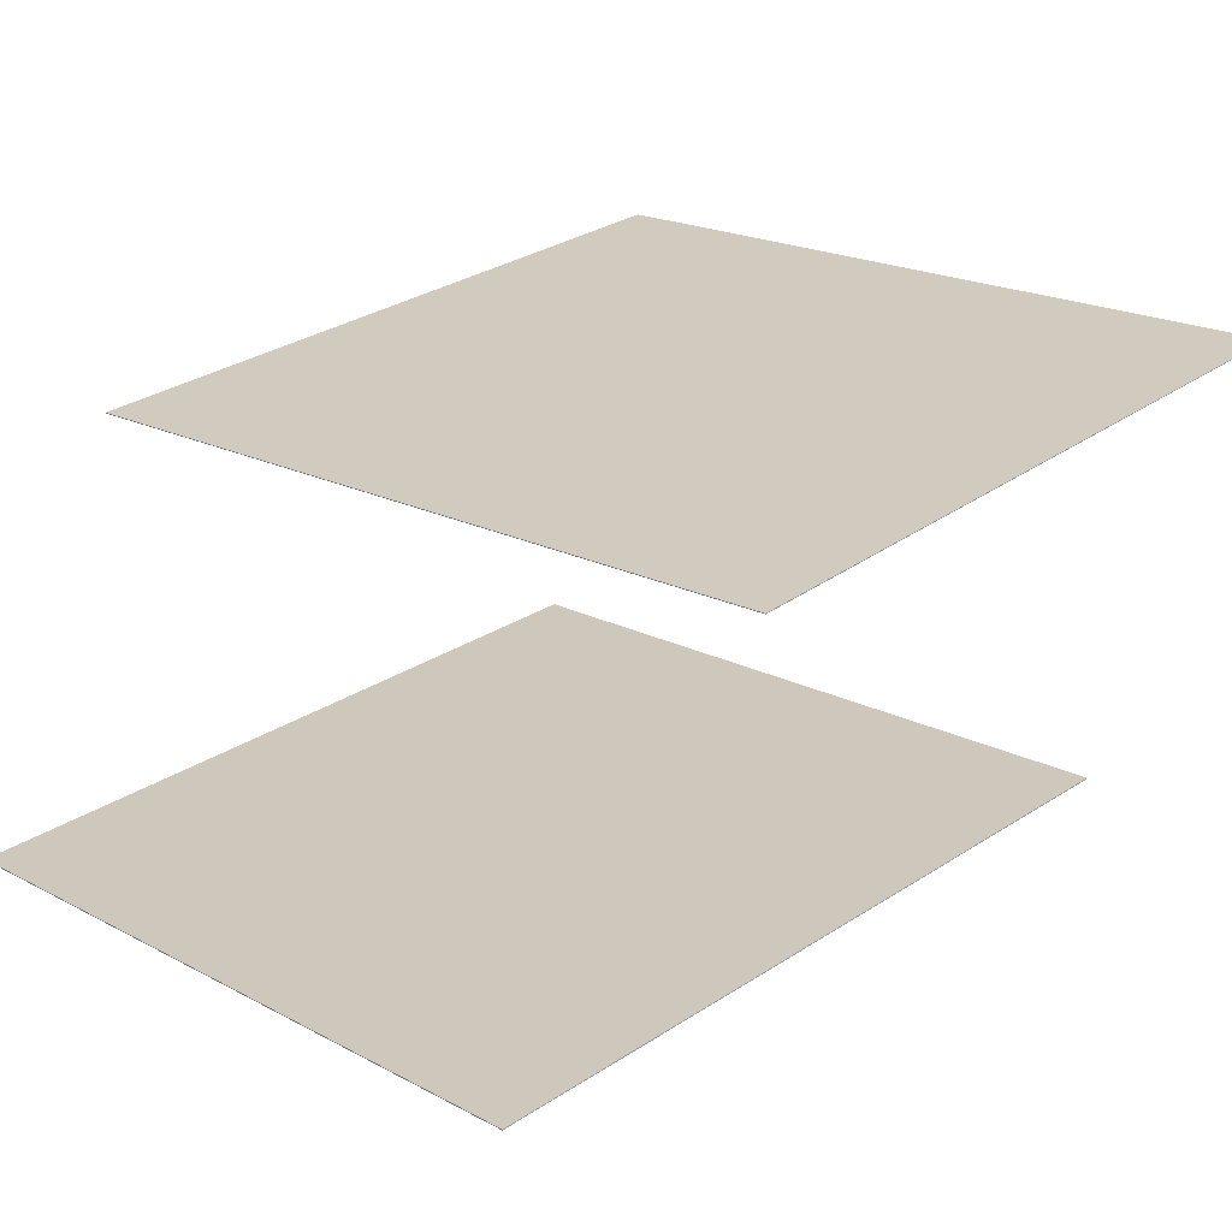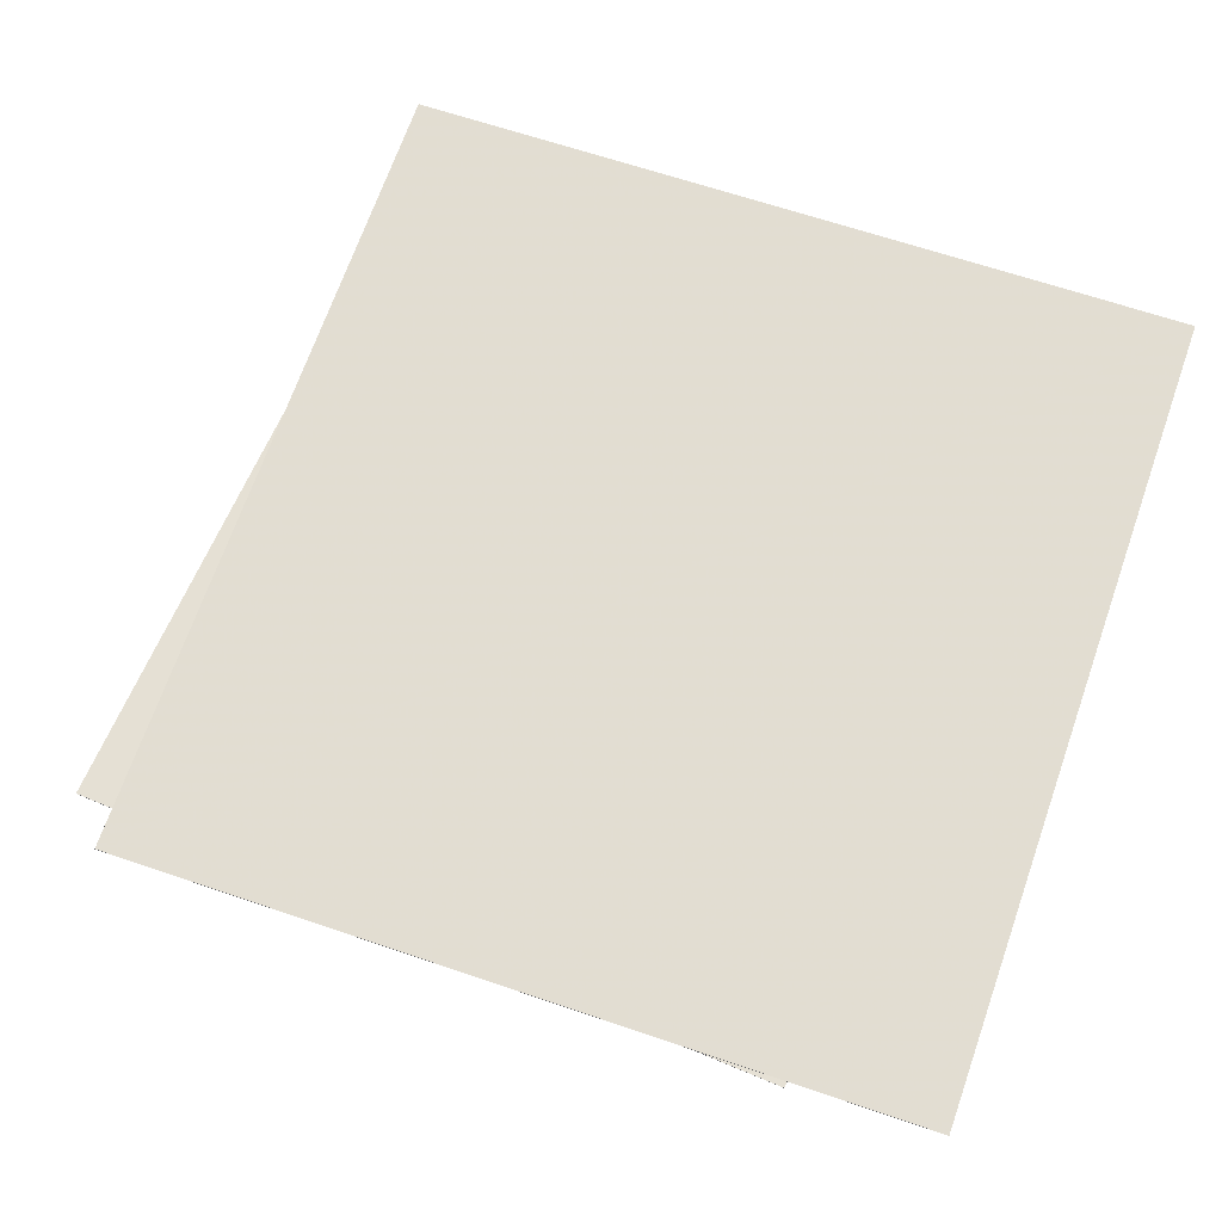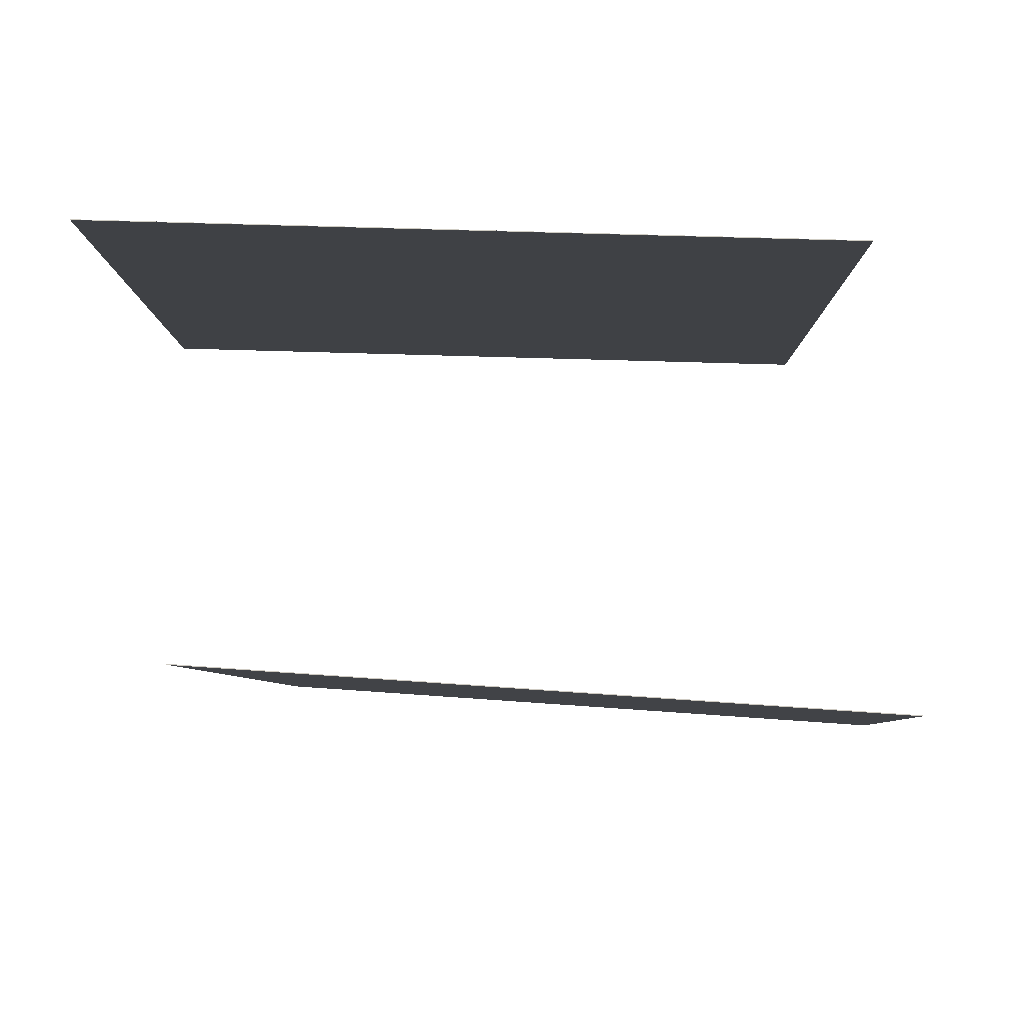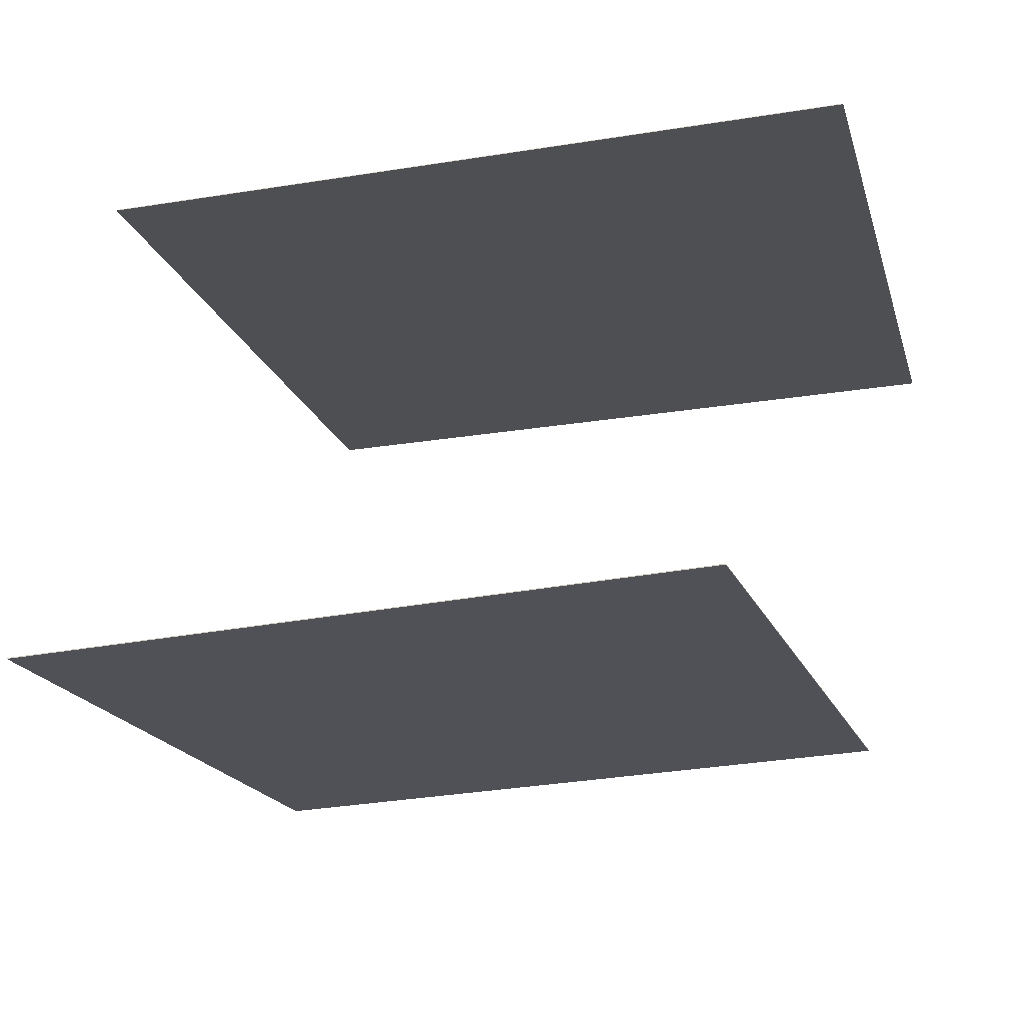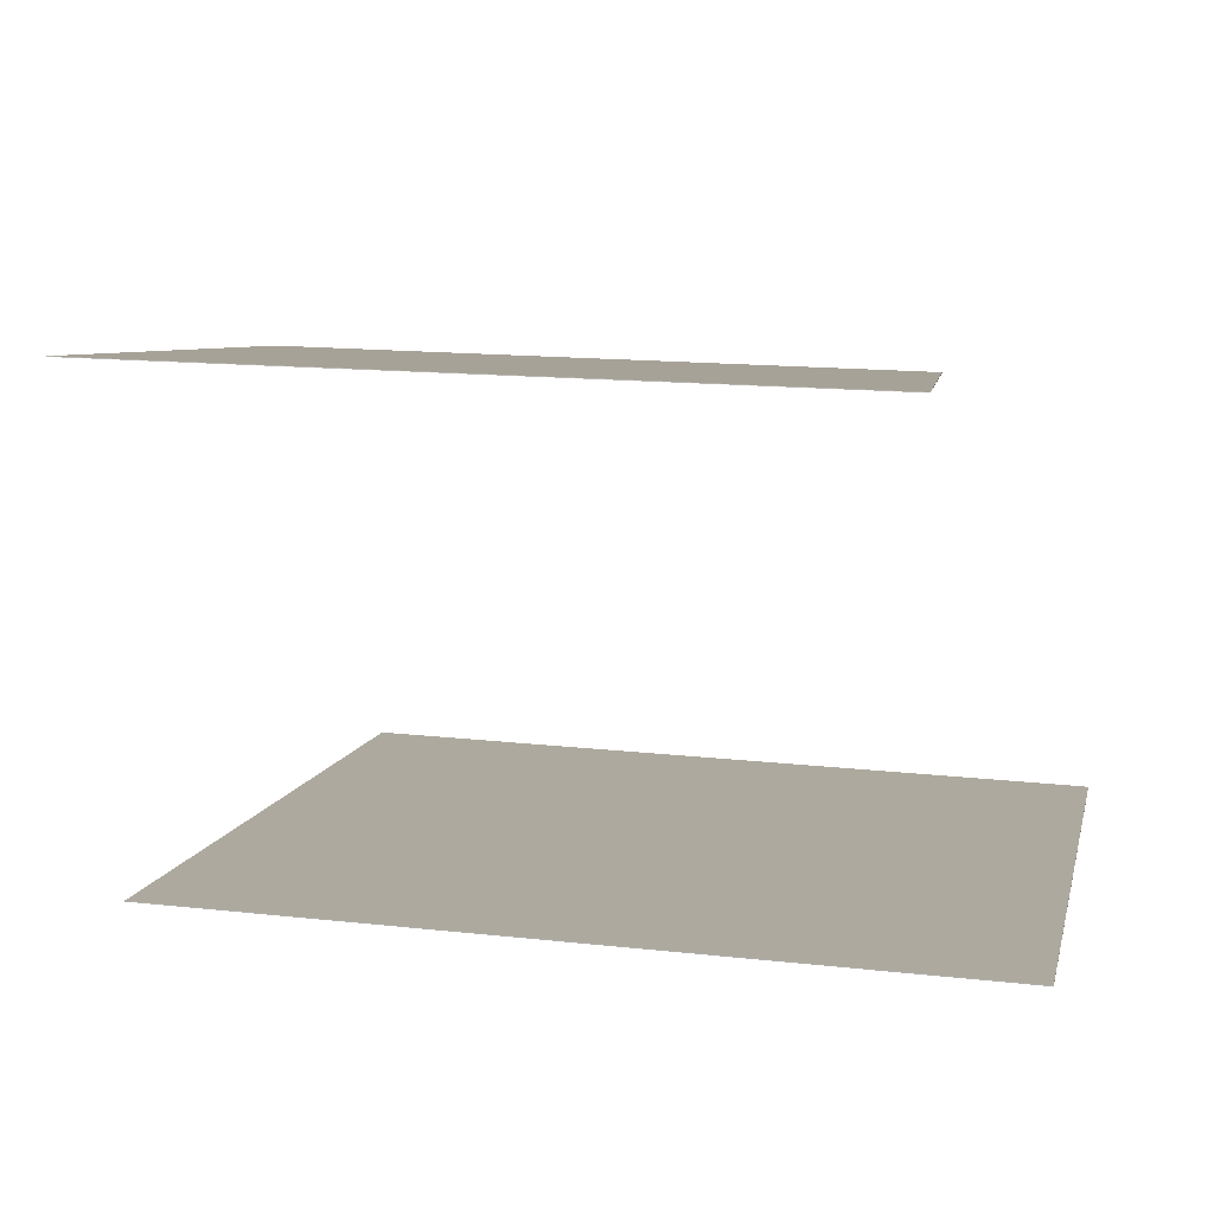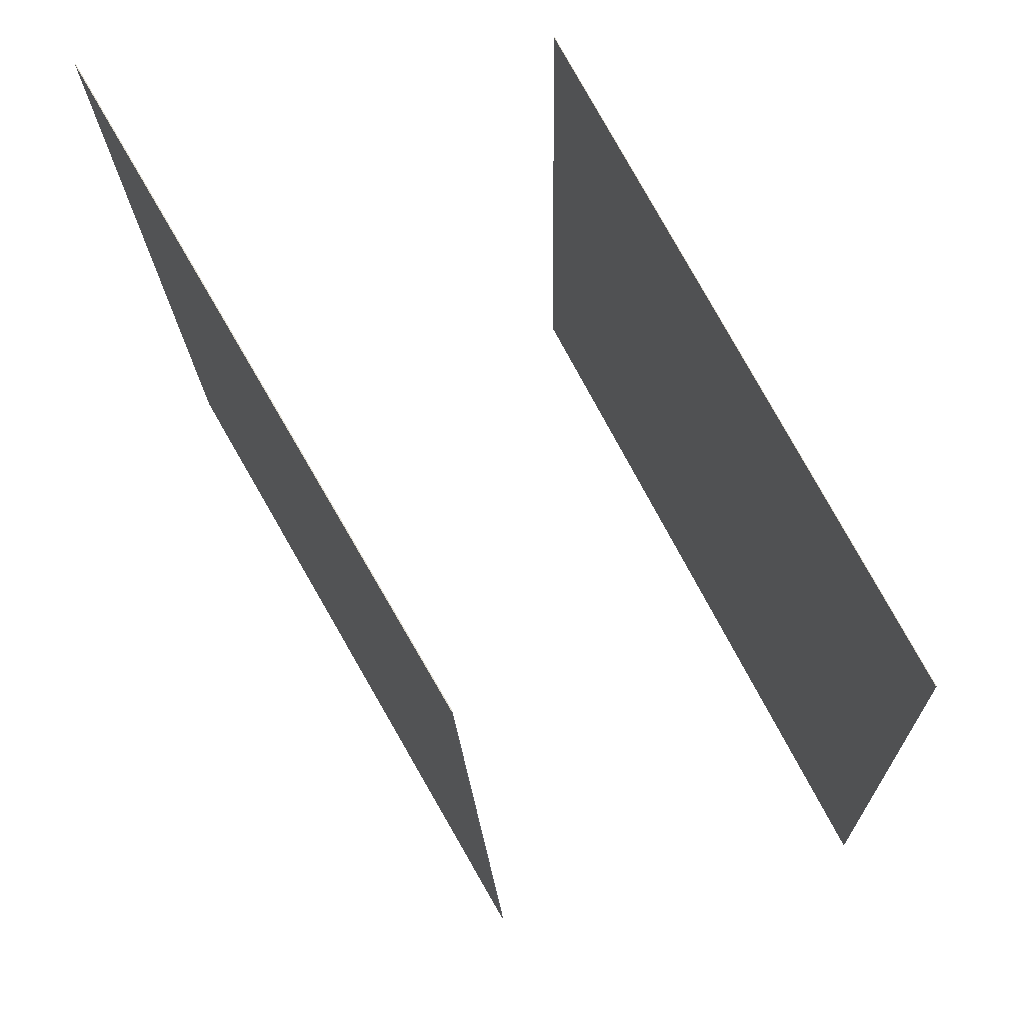
<metadata>
{"format":"obj","ext":"obj","renderer":"f3d","projection":"perspective","resolution":1024,"background":"white","views":[{"elev":23.7,"azim":44.2,"up":"+Y"},{"elev":70.0,"azim":112.2,"up":"+Y"},{"elev":-3.1,"azim":-176.7,"up":"+Y"},{"elev":-16.1,"azim":107.2,"up":"+Y"},{"elev":4.5,"azim":-79.4,"up":"+Y"},{"elev":67.2,"azim":64.5,"up":"+Z"}]}
</metadata>
<code>
v -0.5166 -0.3563 -0.3844
v -0.536 -0.4051 0.6048
v 0.452 -0.2923 -0.3622
v 0.4325 -0.3411 0.627
v -0.5165 -0.3575 -0.3844
v -0.5359 -0.4063 0.6047
v 0.452 -0.2935 -0.3622
v 0.4326 -0.3423 0.6269
f 1.0 7.0 5.0
f 1.0 3.0 7.0
f 1.0 4.0 3.0
f 1.0 2.0 4.0
f 3.0 8.0 7.0
f 3.0 4.0 8.0
f 5.0 7.0 8.0
f 5.0 8.0 6.0
f 1.0 5.0 6.0
f 1.0 6.0 2.0
f 2.0 6.0 8.0
f 2.0 8.0 4.0
v -0.4492 0.2282 -0.491
v -0.3986 0.189 0.4665
v -0.4492 0.2291 -0.491
v -0.3986 0.1899 0.4665
v 0.5385 0.2557 -0.5421
v 0.5891 0.2164 0.4154
v 0.5385 0.2565 -0.542
v 0.5891 0.2173 0.4154
f 9.0 15.0 13.0
f 9.0 11.0 15.0
f 9.0 12.0 11.0
f 9.0 10.0 12.0
f 11.0 16.0 15.0
f 11.0 12.0 16.0
f 13.0 15.0 16.0
f 13.0 16.0 14.0
f 9.0 13.0 14.0
f 9.0 14.0 10.0
f 10.0 14.0 16.0
f 10.0 16.0 12.0

</code>
